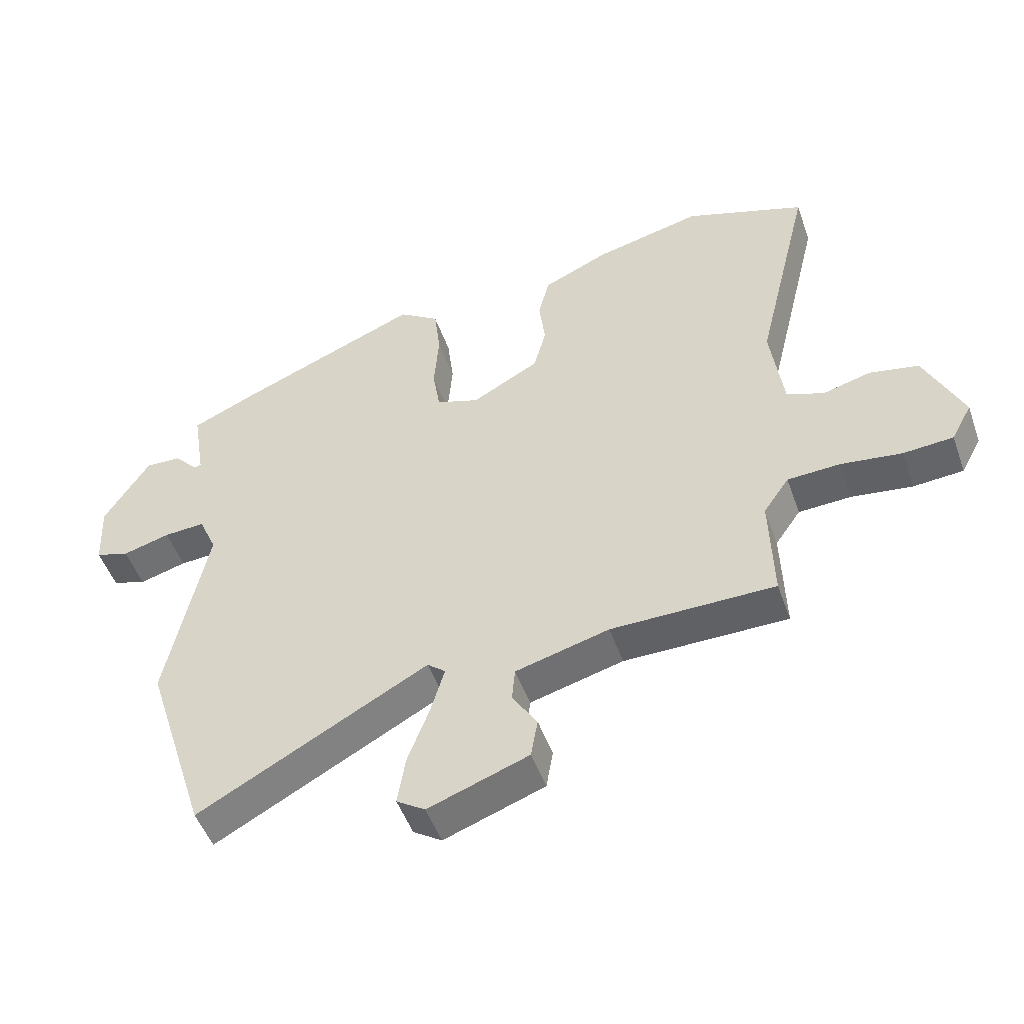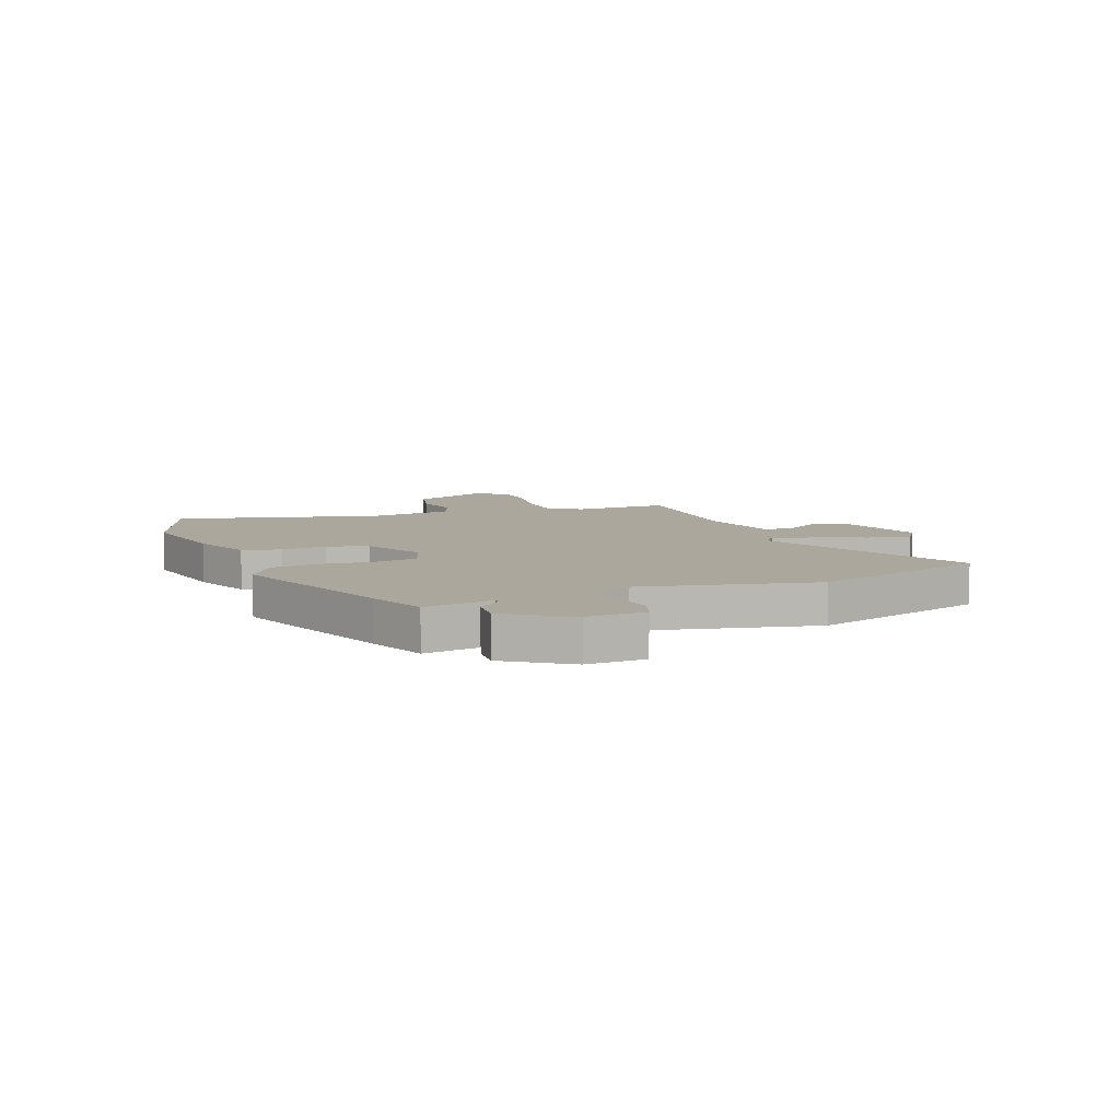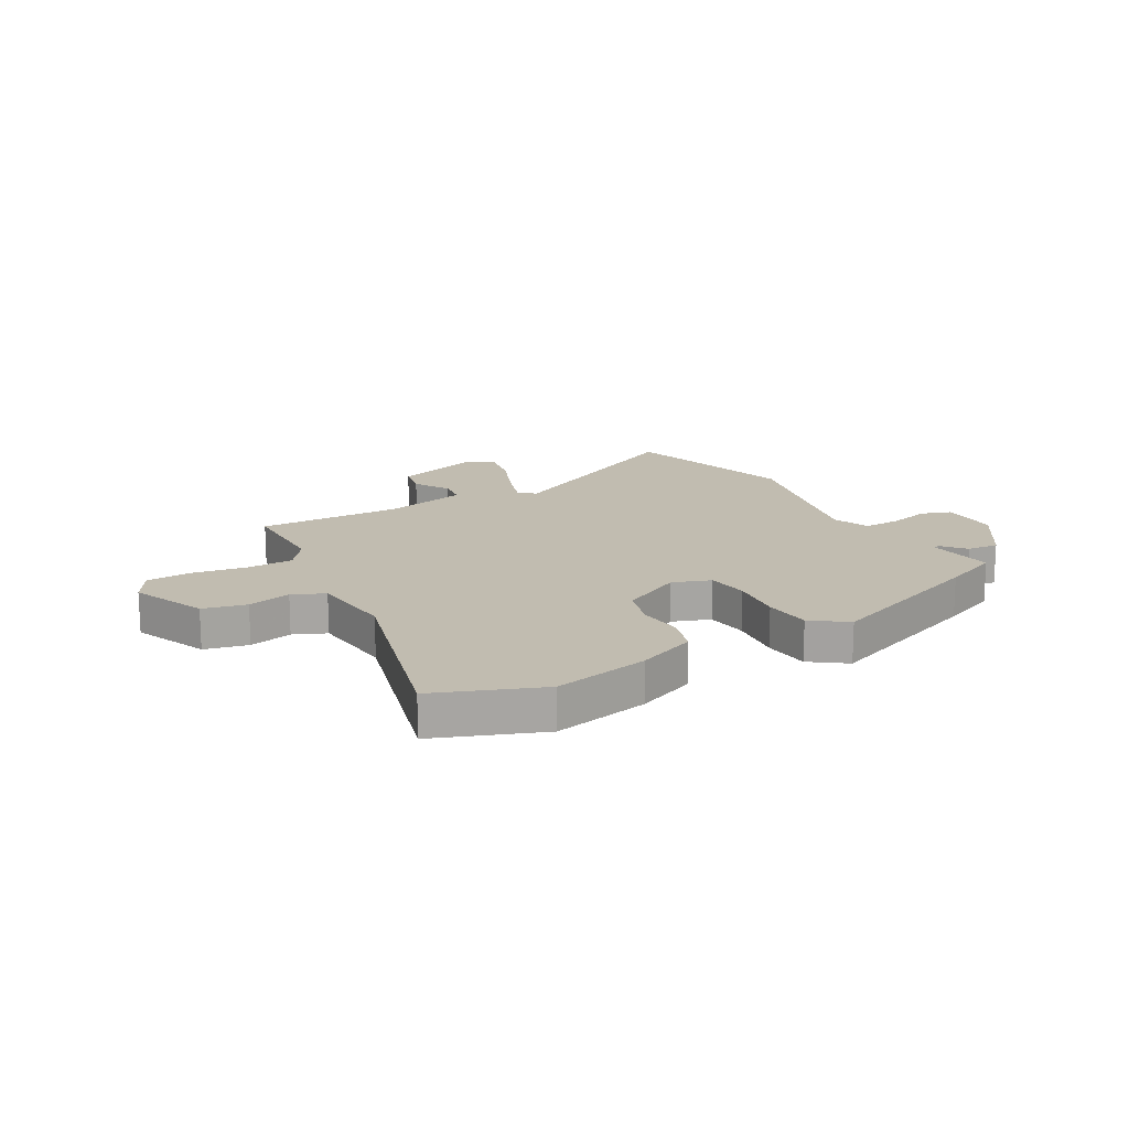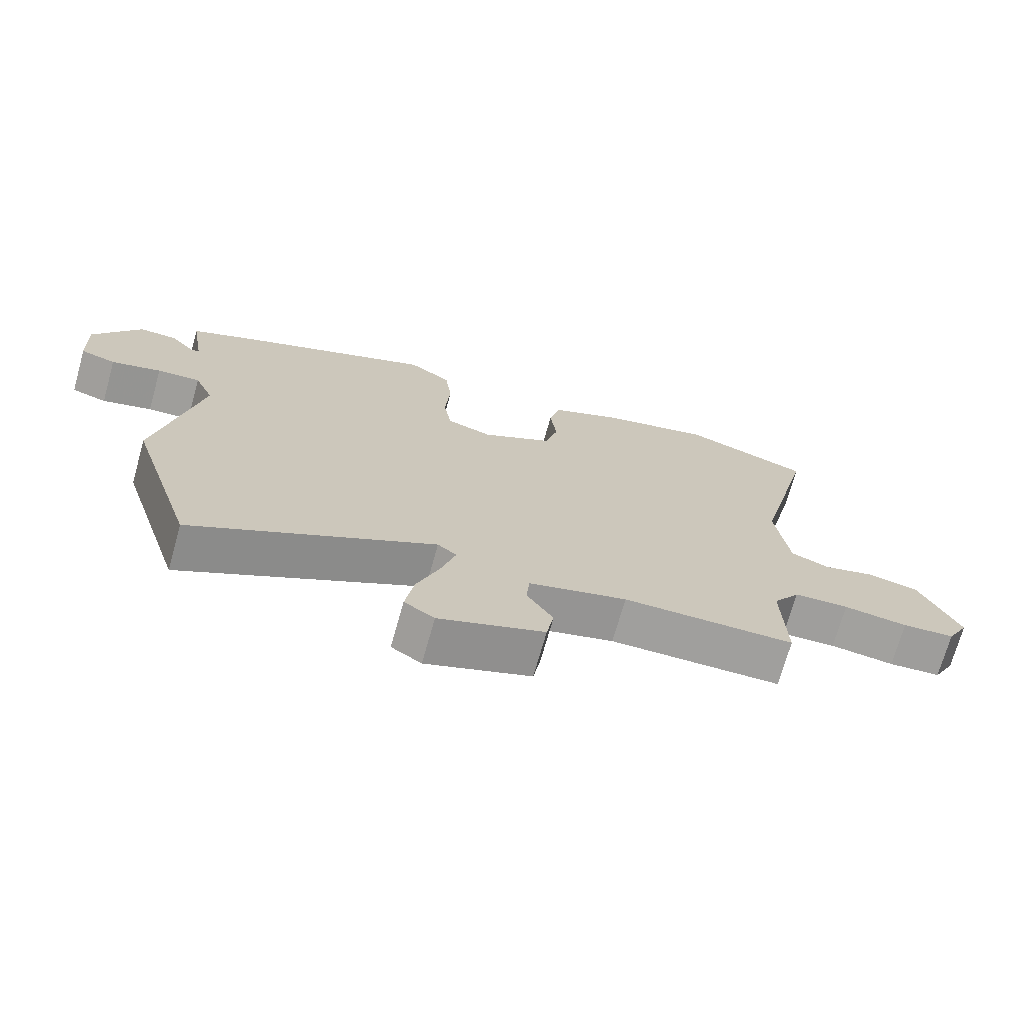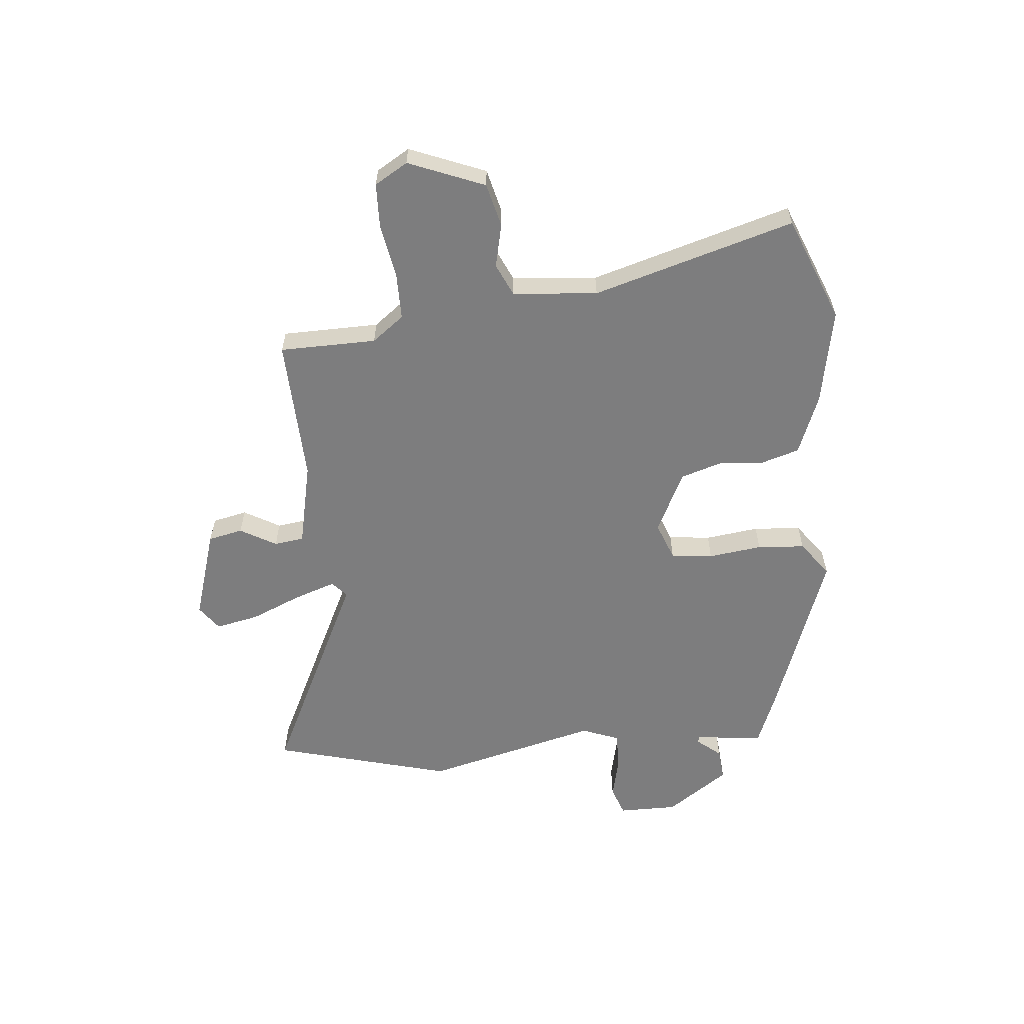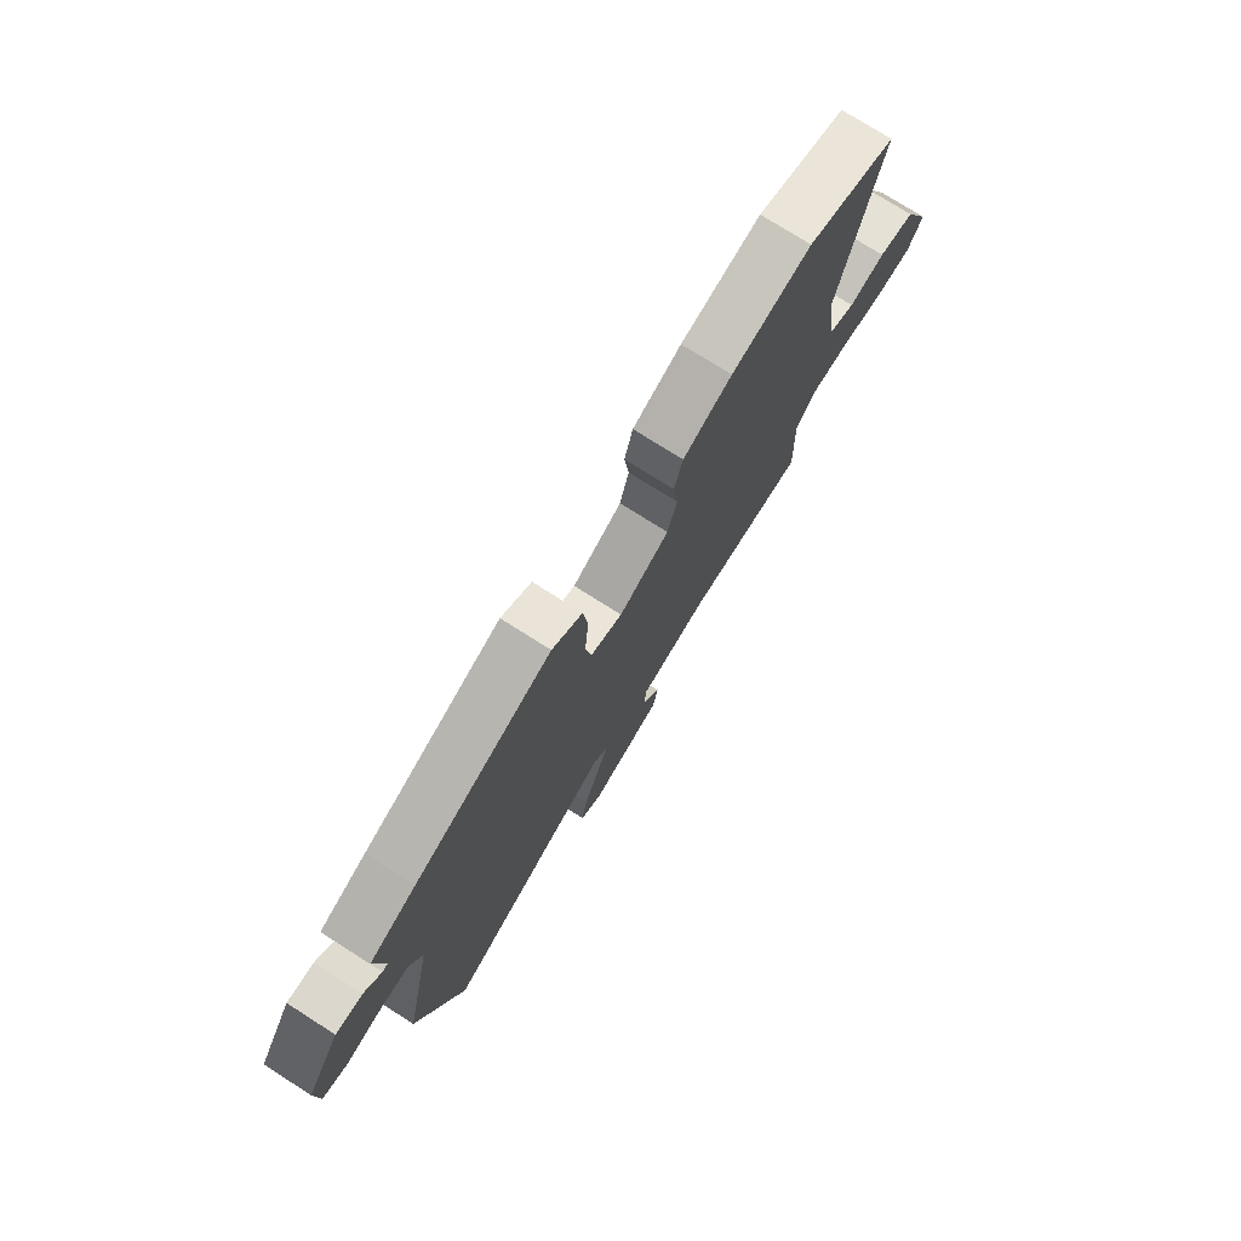
<metadata>
{"format":"obj","ext":"obj","renderer":"f3d","projection":"perspective","resolution":1024,"background":"white","views":[{"elev":-49.7,"azim":-160.8,"up":"+Z"},{"elev":8.4,"azim":69.9,"up":"+Y"},{"elev":16.5,"azim":-27.9,"up":"+Y"},{"elev":-71.4,"azim":164.3,"up":"+Z"},{"elev":-59.2,"azim":-82.1,"up":"+Y"},{"elev":75.7,"azim":122.4,"up":"+Z"}]}
</metadata>
<code>
v 0.449 0.07 0.362
v 0.55 0.07 0.317
v 0.53 0.07 0.194
v 0.542 0.07 0.192
v 0.579 0.07 0.233
v 0.637 0.07 0.236
v 0.71 0.07 0.121
v 0.705 0.07 0.015
v 0.651 0.07 -0.002
v 0.575 0.07 0.019
v 0.509 0.07 0.023
v 0.48 0.07 -0.043
v 0.545 0.07 -0.359
v 0.444 0.07 -0.676
v 0.075 0.07 -0.476
v 0.046 0.07 -0.5
v 0.068 0.07 -0.575
v 0.103 0.07 -0.668
v 0.116 0.07 -0.747
v 0.07 0.07 -0.777
v -0.091 0.07 -0.719
v -0.102 0.07 -0.656
v -0.062 0.07 -0.593
v -0.067 0.07 -0.539
v -0.217 0.07 -0.499
v -0.479 0.07 -0.497
v -0.474 0.07 -0.323
v -0.515 0.07 -0.264
v -0.599 0.07 -0.26
v -0.697 0.07 -0.273
v -0.777 0.07 -0.267
v -0.81 0.07 -0.206
v -0.749 0.07 -0.072
v -0.67 0.07 -0.056
v -0.592 0.07 -0.077
v -0.533 0.07 -0.053
v -0.513 0.07 0.099
v -0.602 0.07 0.464
v -0.409 0.07 0.532
v -0.237 0.07 0.491
v -0.132 0.07 0.444
v -0.114 0.07 0.374
v -0.124 0.07 0.294
v -0.104 0.07 0.219
v 0.004 0.07 0.16
v 0.073 0.07 0.183
v 0.085 0.07 0.258
v 0.077 0.07 0.355
v 0.087 0.07 0.44
v 0.152 0.07 0.484
v 0.449 0 0.362
v 0.55 0 0.317
v 0.53 0 0.194
v 0.542 0 0.192
v 0.579 0 0.233
v 0.637 0 0.236
v 0.71 0 0.121
v 0.705 0 0.015
v 0.651 0 -0.002
v 0.575 0 0.019
v 0.509 0 0.023
v 0.48 0 -0.043
v 0.545 0 -0.359
v 0.444 0 -0.676
v 0.075 0 -0.476
v 0.046 0 -0.5
v 0.068 0 -0.575
v 0.103 0 -0.668
v 0.116 0 -0.747
v 0.07 0 -0.777
v -0.091 0 -0.719
v -0.102 0 -0.656
v -0.062 0 -0.593
v -0.067 0 -0.539
v -0.217 0 -0.499
v -0.479 0 -0.497
v -0.474 0 -0.323
v -0.515 0 -0.264
v -0.599 0 -0.26
v -0.697 0 -0.273
v -0.777 0 -0.267
v -0.81 0 -0.206
v -0.749 0 -0.072
v -0.67 0 -0.056
v -0.592 0 -0.077
v -0.533 0 -0.053
v -0.513 0 0.099
v -0.602 0 0.464
v -0.409 0 0.532
v -0.237 0 0.491
v -0.132 0 0.444
v -0.114 0 0.374
v -0.124 0 0.294
v -0.104 0 0.219
v 0.004 0 0.16
v 0.073 0 0.183
v 0.085 0 0.258
v 0.077 0 0.355
v 0.087 0 0.44
v 0.152 0 0.484
f 47 48 49 50
f 46 47 50 1
f 40 41 42 43
f 40 43 44
f 37 38 39 40
f 36 37 40 44
f 32 33 34 35
f 32 35 36
f 29 30 31 32
f 28 29 32 36
f 27 28 36 44
f 25 26 27 44
f 20 21 22 23
f 20 23 24
f 17 18 19 20
f 16 17 20 24
f 15 16 24 25
f 12 13 14 15
f 11 12 15 25
f 7 8 9 10
f 7 10 11
f 4 5 6 7
f 3 4 7 11
f 46 1 2 3
f 45 46 3 11
f 25 44 45
f 11 25 45
f 100 99 98 97
f 51 100 97 96
f 93 92 91 90
f 94 93 90
f 90 89 88 87
f 94 90 87 86
f 85 84 83 82
f 86 85 82
f 82 81 80 79
f 86 82 79 78
f 94 86 78 77
f 94 77 76 75
f 73 72 71 70
f 74 73 70
f 70 69 68 67
f 74 70 67 66
f 75 74 66 65
f 65 64 63 62
f 75 65 62 61
f 60 59 58 57
f 61 60 57
f 57 56 55 54
f 61 57 54 53
f 53 52 51 96
f 61 53 96 95
f 95 94 75
f 95 75 61
f 1 51 52 2
f 2 52 53 3
f 3 53 54 4
f 4 54 55 5
f 5 55 56 6
f 6 56 57 7
f 7 57 58 8
f 8 58 59 9
f 9 59 60 10
f 10 60 61 11
f 11 61 62 12
f 12 62 63 13
f 13 63 64 14
f 14 64 65 15
f 15 65 66 16
f 16 66 67 17
f 17 67 68 18
f 18 68 69 19
f 19 69 70 20
f 20 70 71 21
f 21 71 72 22
f 22 72 73 23
f 23 73 74 24
f 24 74 75 25
f 25 75 76 26
f 26 76 77 27
f 27 77 78 28
f 28 78 79 29
f 29 79 80 30
f 30 80 81 31
f 31 81 82 32
f 32 82 83 33
f 33 83 84 34
f 34 84 85 35
f 35 85 86 36
f 36 86 87 37
f 37 87 88 38
f 38 88 89 39
f 39 89 90 40
f 40 90 91 41
f 41 91 92 42
f 42 92 93 43
f 43 93 94 44
f 44 94 95 45
f 45 95 96 46
f 46 96 97 47
f 47 97 98 48
f 48 98 99 49
f 49 99 100 50
f 50 100 51 1

</code>
